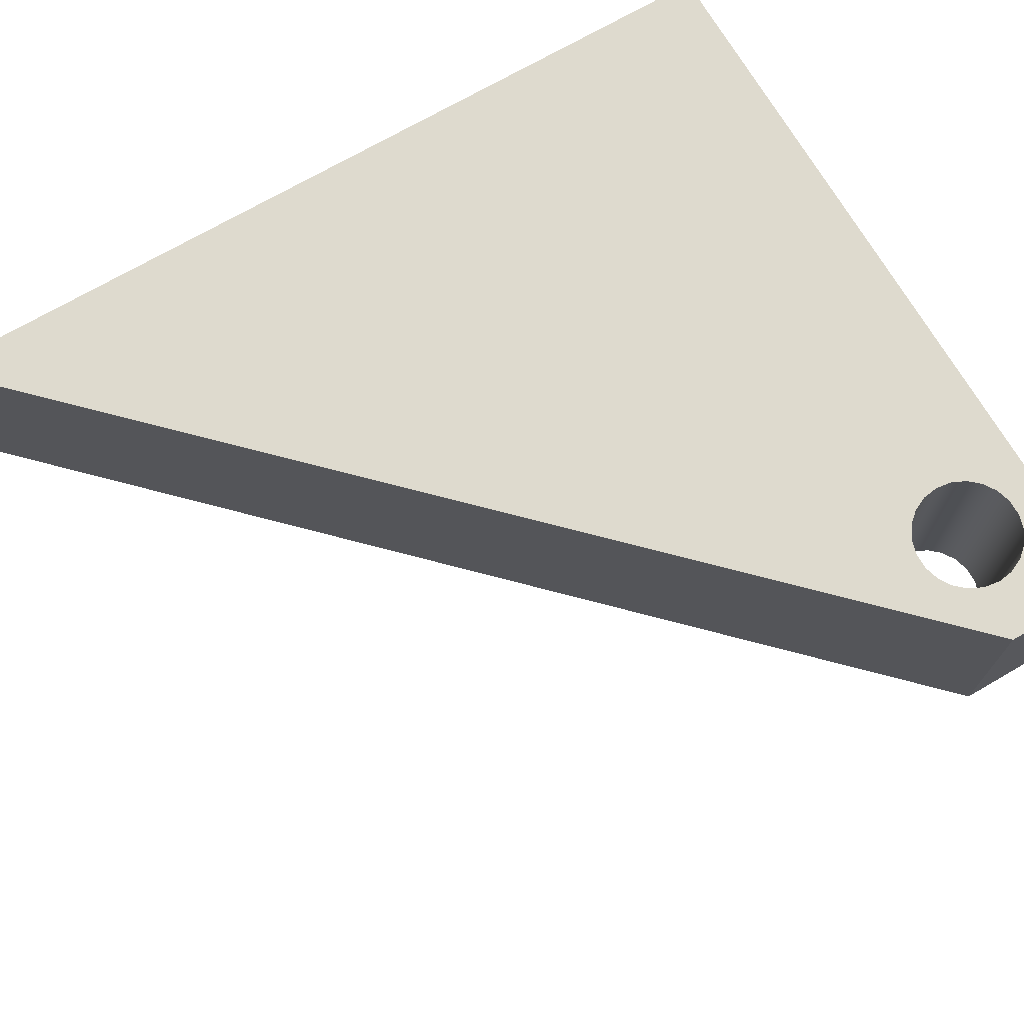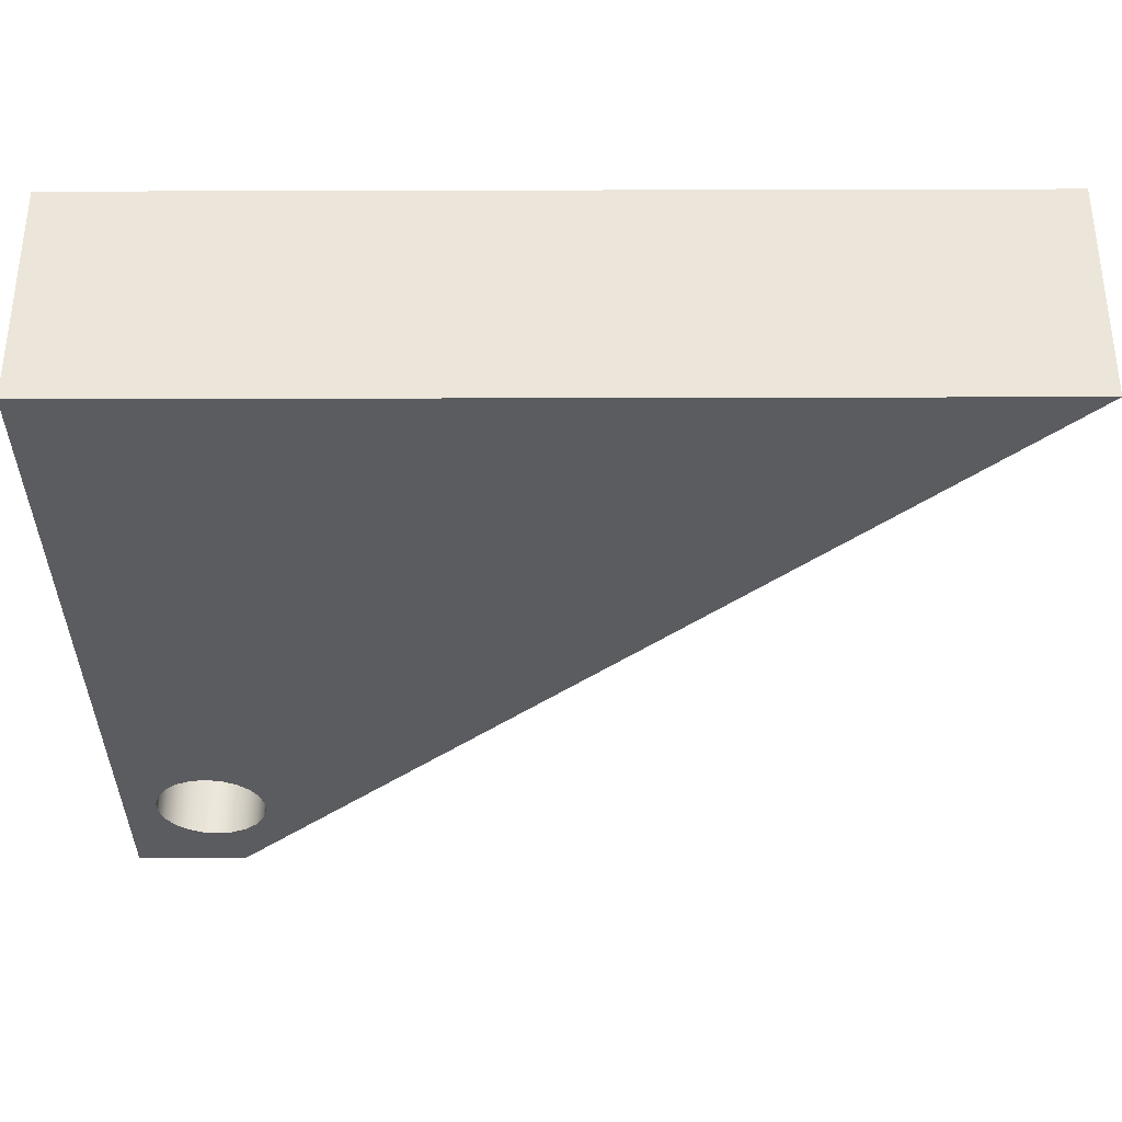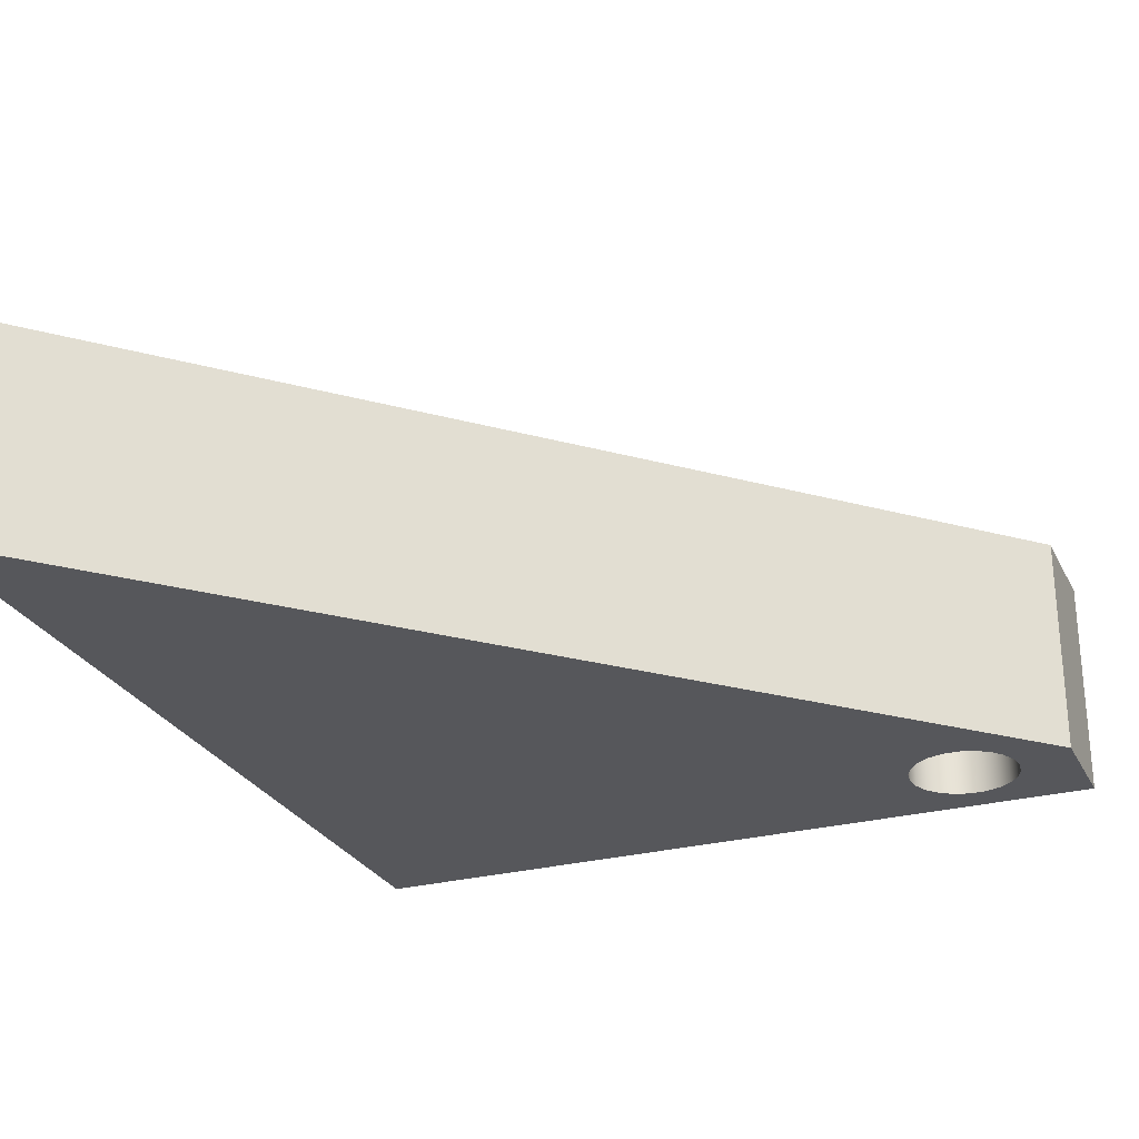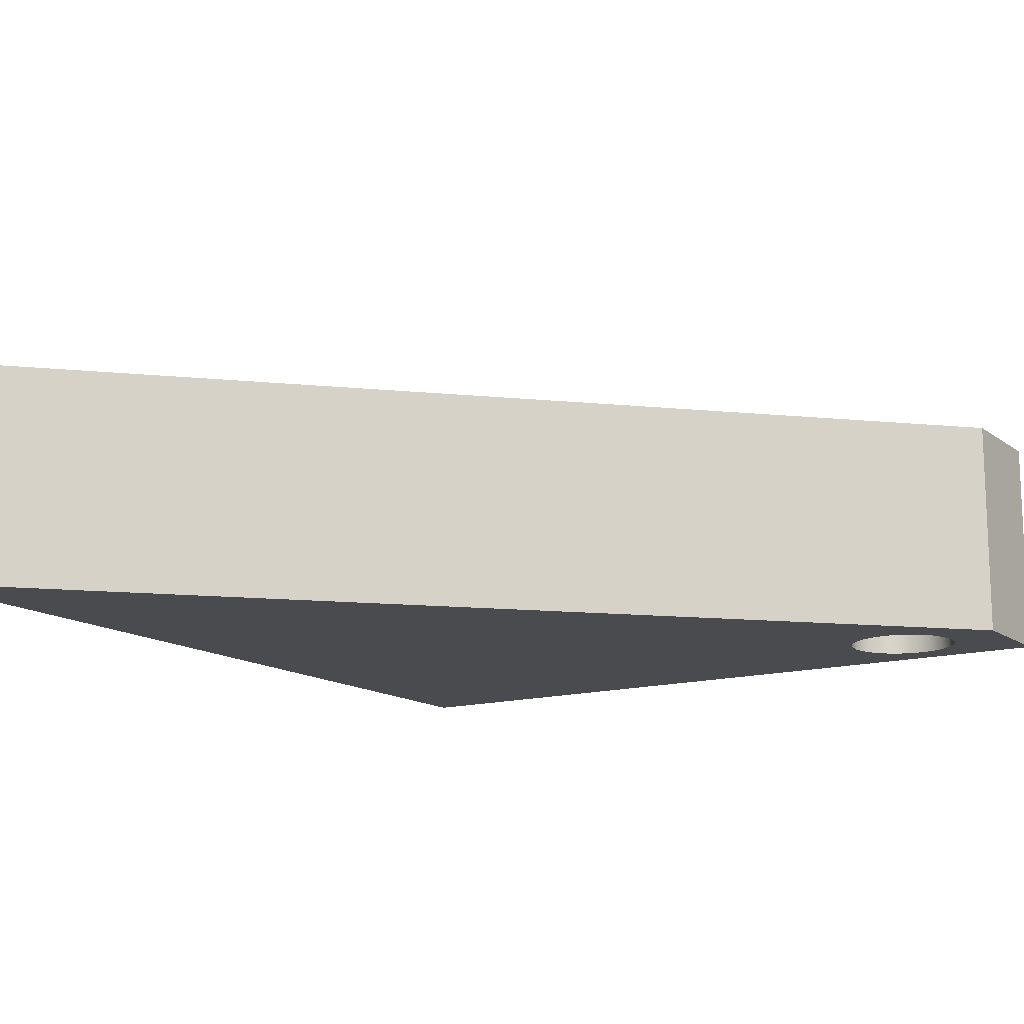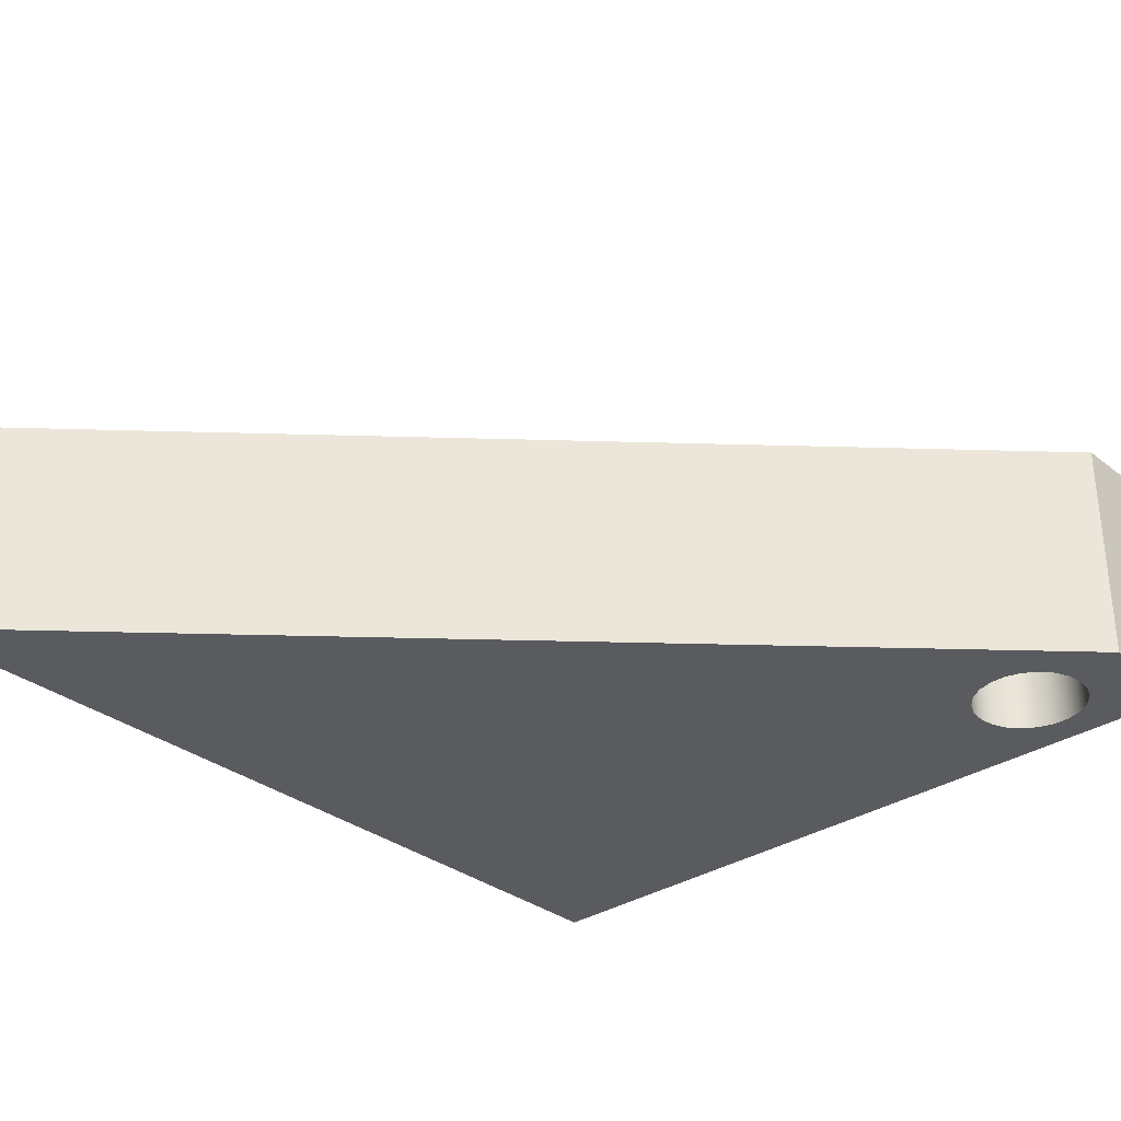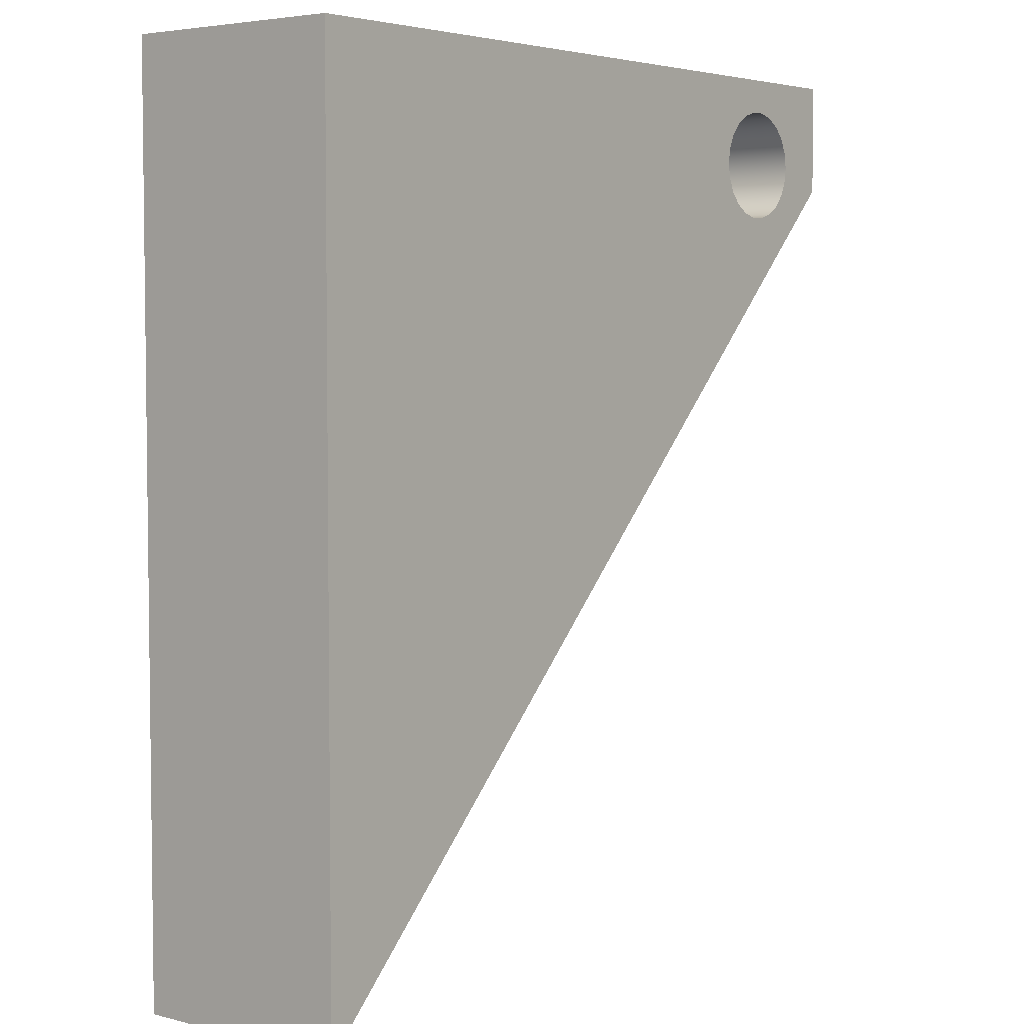
<metadata>
{"format":"obj","ext":"obj","renderer":"f3d","projection":"perspective","resolution":1024,"background":"white","views":[{"elev":71.1,"azim":59.8,"up":"+Z"},{"elev":-34.5,"azim":-89.8,"up":"+Z"},{"elev":-27.3,"azim":22.2,"up":"+Z"},{"elev":-14.1,"azim":32.7,"up":"+Z"},{"elev":-32.1,"azim":42.7,"up":"+Z"},{"elev":4.5,"azim":-51.5,"up":"+Y"}]}
</metadata>
<code>
v 3.493 4.572 1.27
v 3.505 4.483 1.27
v 3.543 4.4 1.27
v 3.602 4.332 1.27
v 3.678 4.283 1.27
v 3.765 4.258 1.27
v 3.855 4.258 1.27
v 3.942 4.283 1.27
v 4.018 4.332 1.27
v 4.077 4.4 1.27
v 4.115 4.483 1.27
v 4.128 4.572 1.27
v 4.115 4.661 1.27
v 4.077 4.744 1.27
v 4.018 4.812 1.27
v 3.942 4.861 1.27
v 3.855 4.886 1.27
v 3.765 4.886 1.27
v 3.678 4.861 1.27
v 3.602 4.812 1.27
v 3.543 4.744 1.27
v 3.505 4.661 1.27
v 3.493 4.572 0
v 3.505 4.661 0
v 3.543 4.744 0
v 3.602 4.812 0
v 3.678 4.861 0
v 3.765 4.886 0
v 3.855 4.886 0
v 3.942 4.861 0
v 4.018 4.812 0
v 4.077 4.744 0
v 4.115 4.661 0
v 4.128 4.572 0
v 4.115 4.483 0
v 4.077 4.4 0
v 4.018 4.332 0
v 3.942 4.283 0
v 3.855 4.258 0
v 3.765 4.258 0
v 3.678 4.283 0
v 3.602 4.332 0
v 3.543 4.4 0
v 3.505 4.483 0
v 3.493 4.572 1.27
v 3.493 4.572 0
v 4.445 4.445 0
v 4.445 5.08 0
v 4.445 5.08 1.27
v 4.445 4.445 1.27
v 4.445 5.08 0
v 0 5.08 0
v 0 5.08 1.27
v 4.445 5.08 1.27
v 0 5.08 0
v 0 0 0
v 0 0 1.27
v 0 5.08 1.27
v 0 0 0
v 4.445 4.445 0
v 4.445 4.445 1.27
v 0 0 1.27
v 3.493 4.572 1.27
v 3.505 4.661 1.27
v 3.543 4.744 1.27
v 3.602 4.812 1.27
v 3.678 4.861 1.27
v 3.765 4.886 1.27
v 3.855 4.886 1.27
v 3.942 4.861 1.27
v 4.018 4.812 1.27
v 4.077 4.744 1.27
v 4.115 4.661 1.27
v 4.128 4.572 1.27
v 4.115 4.483 1.27
v 4.077 4.4 1.27
v 4.018 4.332 1.27
v 3.942 4.283 1.27
v 3.855 4.258 1.27
v 3.765 4.258 1.27
v 3.678 4.283 1.27
v 3.602 4.332 1.27
v 3.543 4.4 1.27
v 3.505 4.483 1.27
v 4.445 4.445 1.27
v 4.445 5.08 1.27
v 0 5.08 1.27
v 0 0 1.27
v 3.493 4.572 0
v 3.505 4.483 0
v 3.543 4.4 0
v 3.602 4.332 0
v 3.678 4.283 0
v 3.765 4.258 0
v 3.855 4.258 0
v 3.942 4.283 0
v 4.018 4.332 0
v 4.077 4.4 0
v 4.115 4.483 0
v 4.128 4.572 0
v 4.115 4.661 0
v 4.077 4.744 0
v 4.018 4.812 0
v 3.942 4.861 0
v 3.855 4.886 0
v 3.765 4.886 0
v 3.678 4.861 0
v 3.602 4.812 0
v 3.543 4.744 0
v 3.505 4.661 0
v 4.445 5.08 0
v 4.445 4.445 0
v 0 0 0
v 0 5.08 0
f 2 44 1
f 1 44 46
f 45 23 22
f 22 23 24
f 22 24 21
f 21 24 25
f 21 25 20
f 20 25 26
f 20 26 19
f 19 26 27
f 19 27 18
f 18 27 28
f 18 28 17
f 17 28 29
f 17 29 16
f 16 29 30
f 16 30 15
f 15 30 31
f 15 31 14
f 14 31 32
f 14 32 13
f 13 32 33
f 13 33 12
f 12 33 34
f 12 34 11
f 11 34 35
f 11 35 10
f 10 35 36
f 10 36 9
f 9 36 37
f 9 37 8
f 8 37 38
f 8 38 7
f 7 38 39
f 7 39 6
f 6 39 40
f 6 40 5
f 5 40 41
f 5 41 4
f 4 41 42
f 4 42 3
f 3 42 43
f 3 43 2
f 2 43 44
f 47 48 50
f 50 48 49
f 51 52 54
f 54 52 53
f 55 56 58
f 58 56 57
f 59 60 62
f 62 60 61
f 84 63 87
f 87 63 64
f 87 64 65
f 65 66 87
f 87 66 67
f 87 67 68
f 87 68 86
f 86 68 69
f 86 69 70
f 70 71 86
f 86 71 72
f 86 72 73
f 86 73 85
f 85 73 74
f 85 74 75
f 75 76 85
f 85 76 77
f 85 77 78
f 85 78 88
f 88 78 79
f 88 79 80
f 80 81 88
f 88 81 82
f 88 82 83
f 88 83 87
f 87 83 84
f 110 89 114
f 114 89 90
f 114 90 91
f 114 91 113
f 113 91 92
f 113 92 93
f 93 94 113
f 113 94 95
f 113 95 96
f 113 96 112
f 112 96 97
f 112 97 98
f 98 99 112
f 112 99 100
f 112 100 101
f 112 101 111
f 111 101 102
f 111 102 103
f 103 104 111
f 111 104 105
f 111 105 106
f 111 106 114
f 114 106 107
f 114 107 108
f 108 109 114
f 114 109 110

</code>
